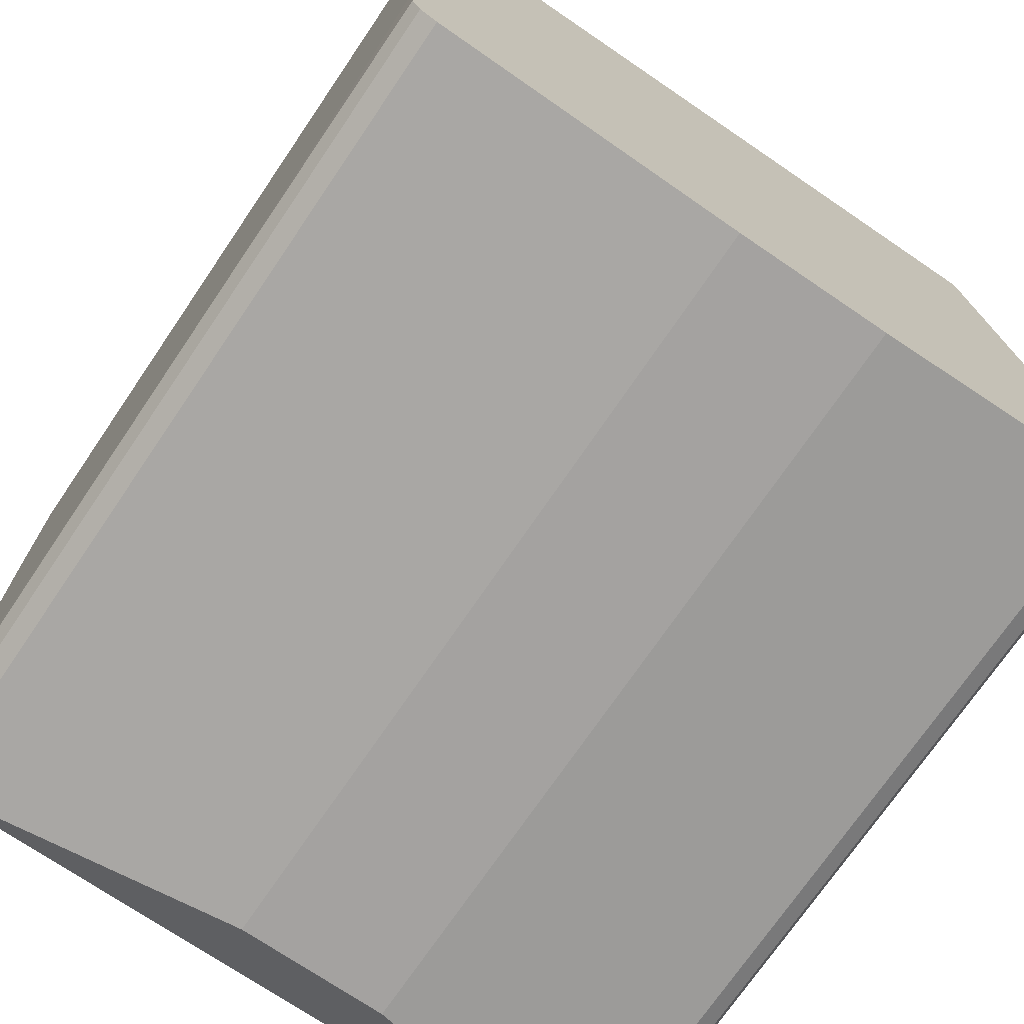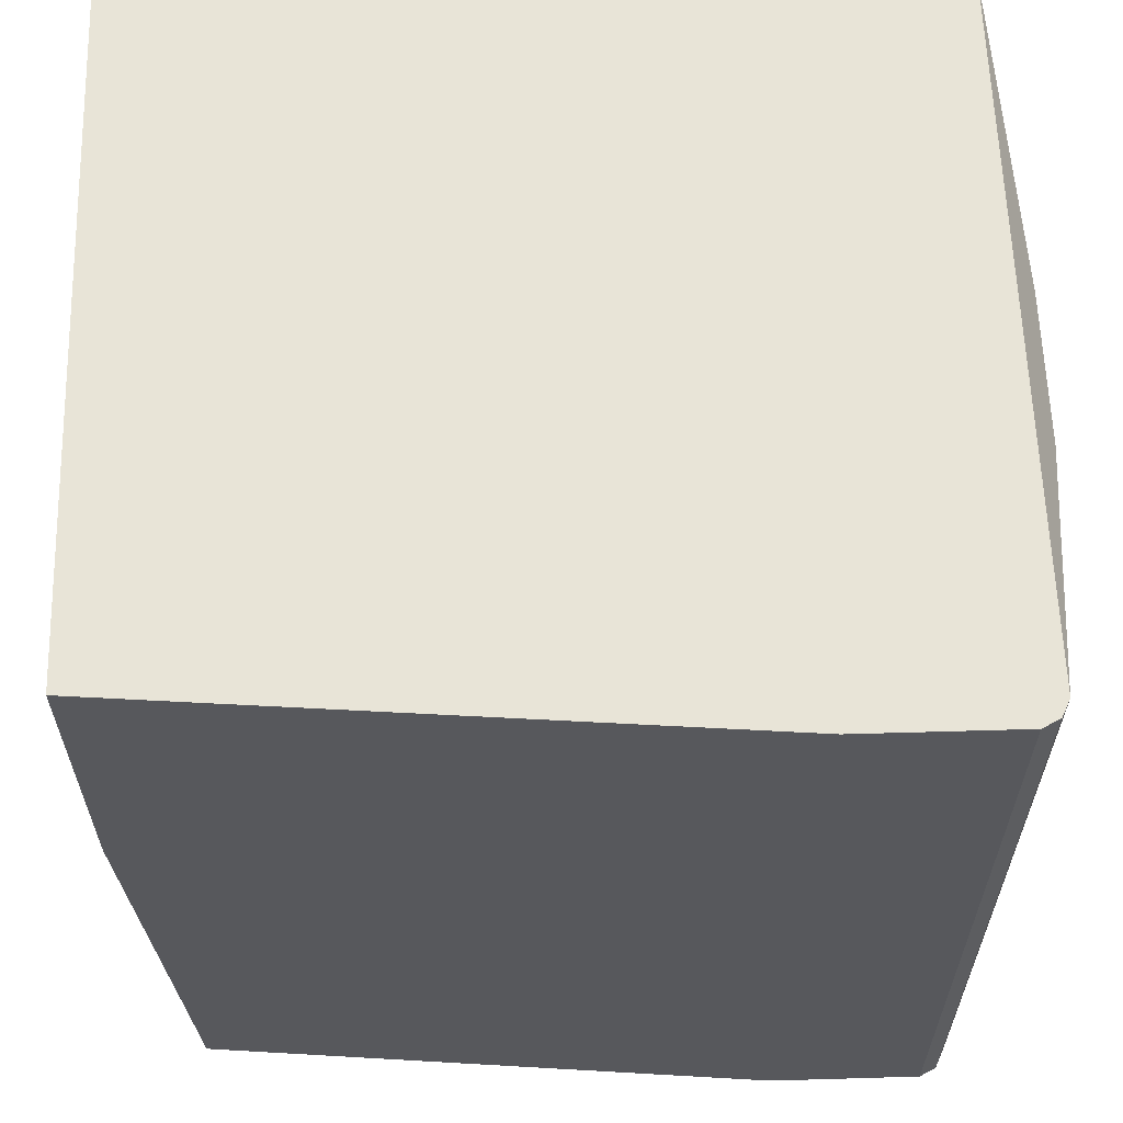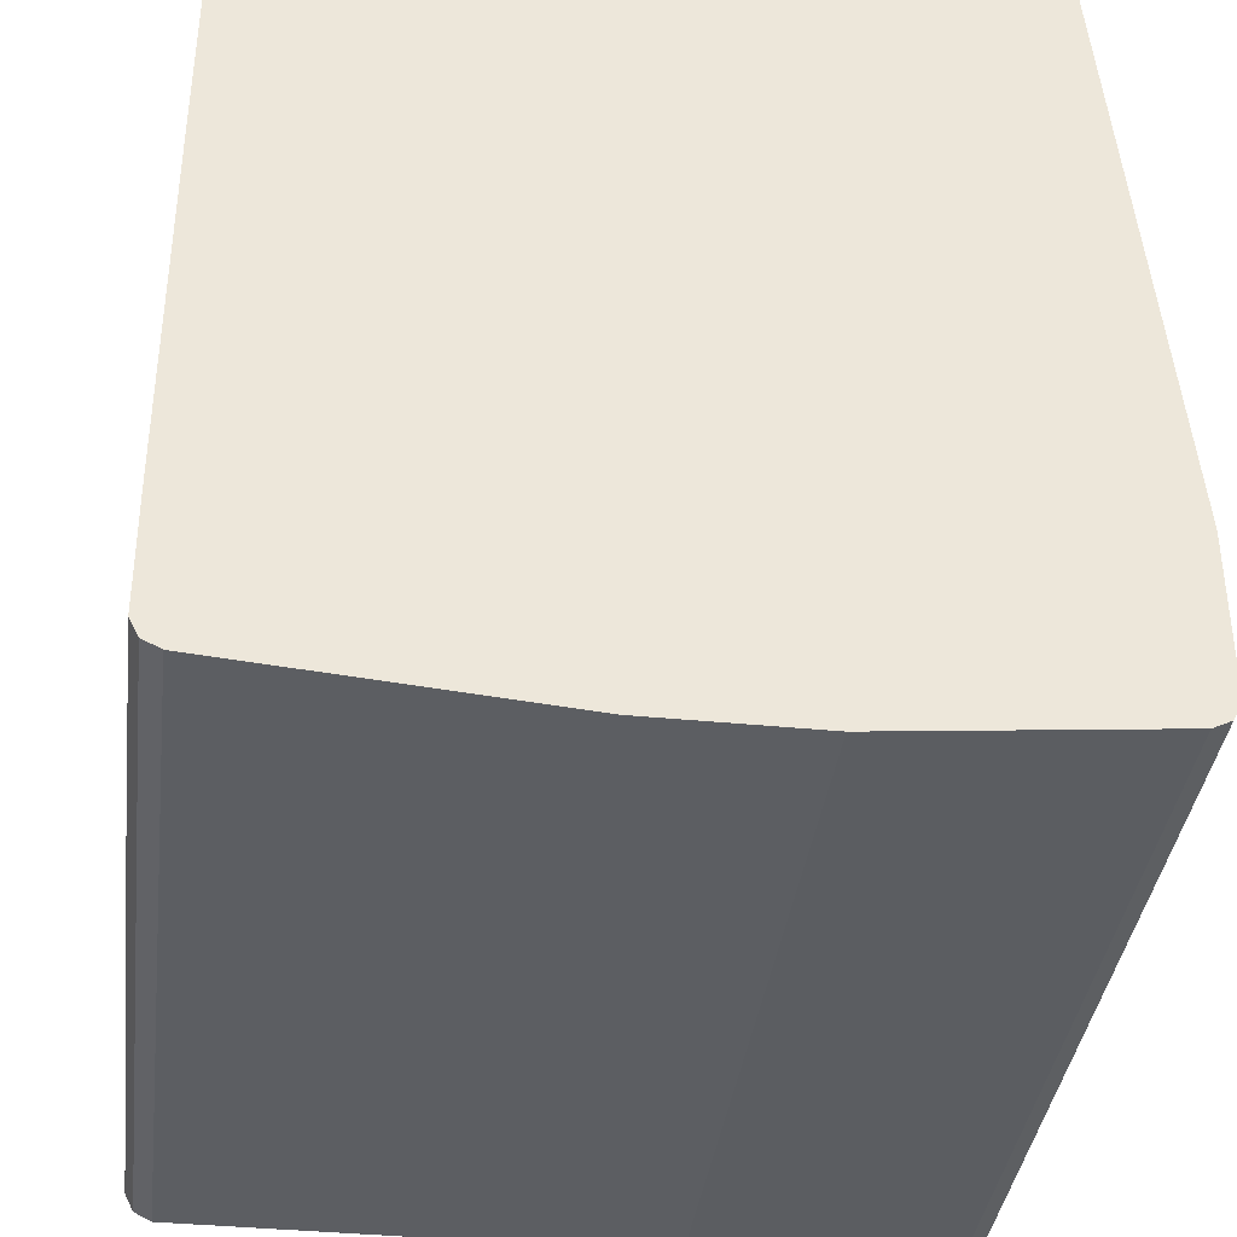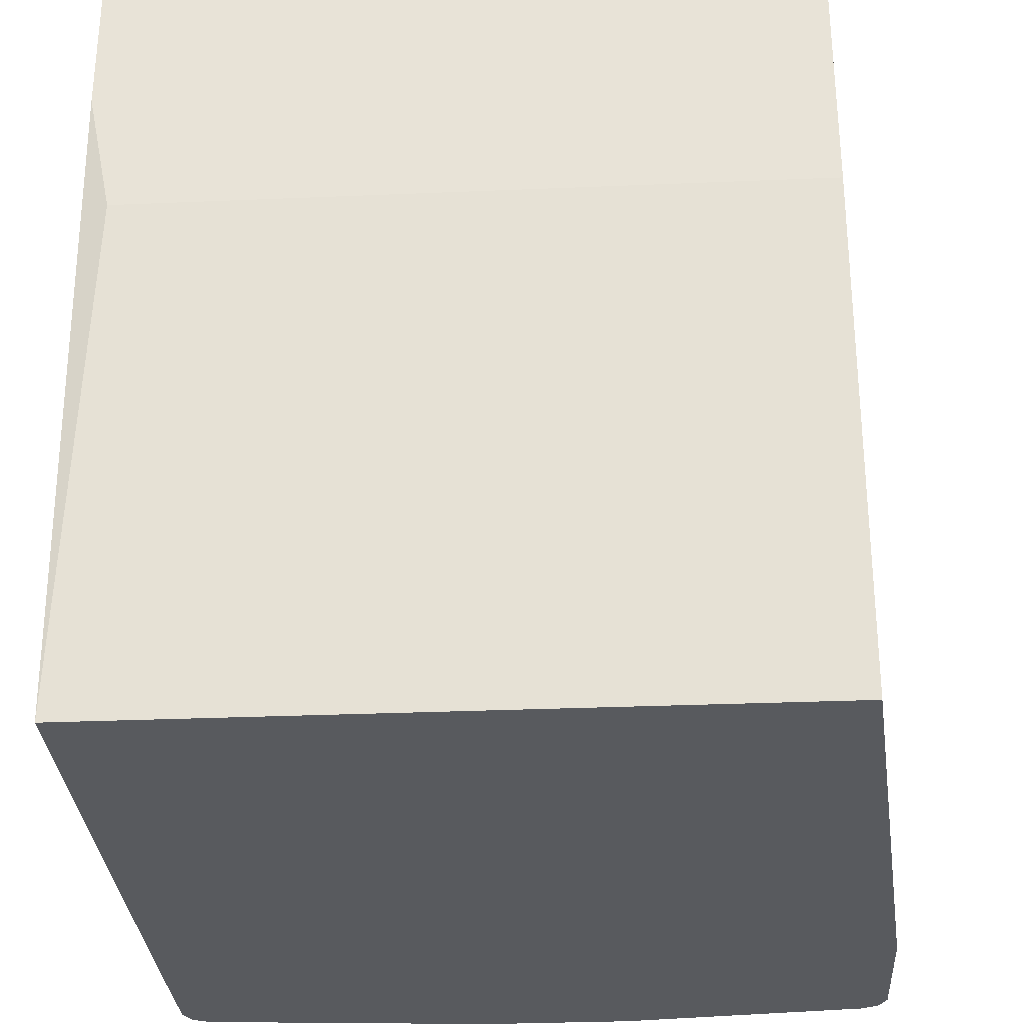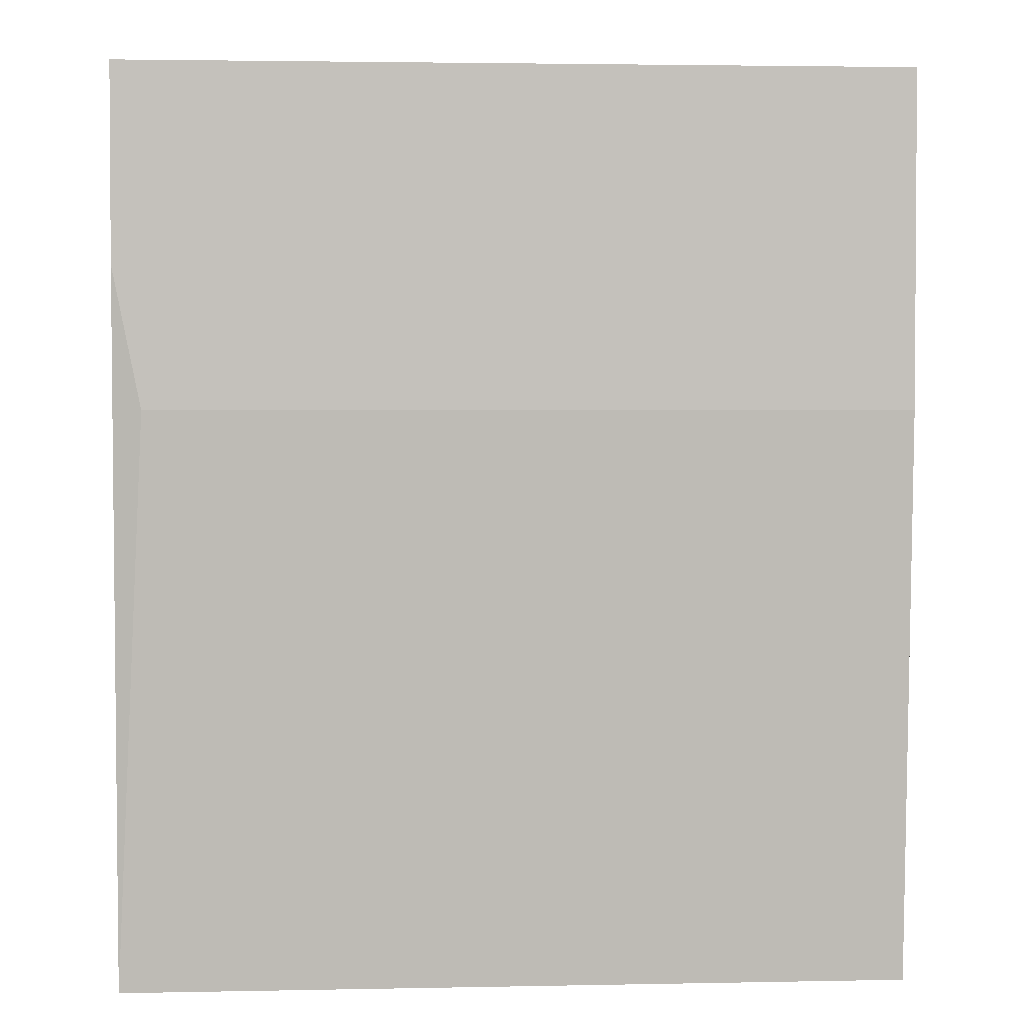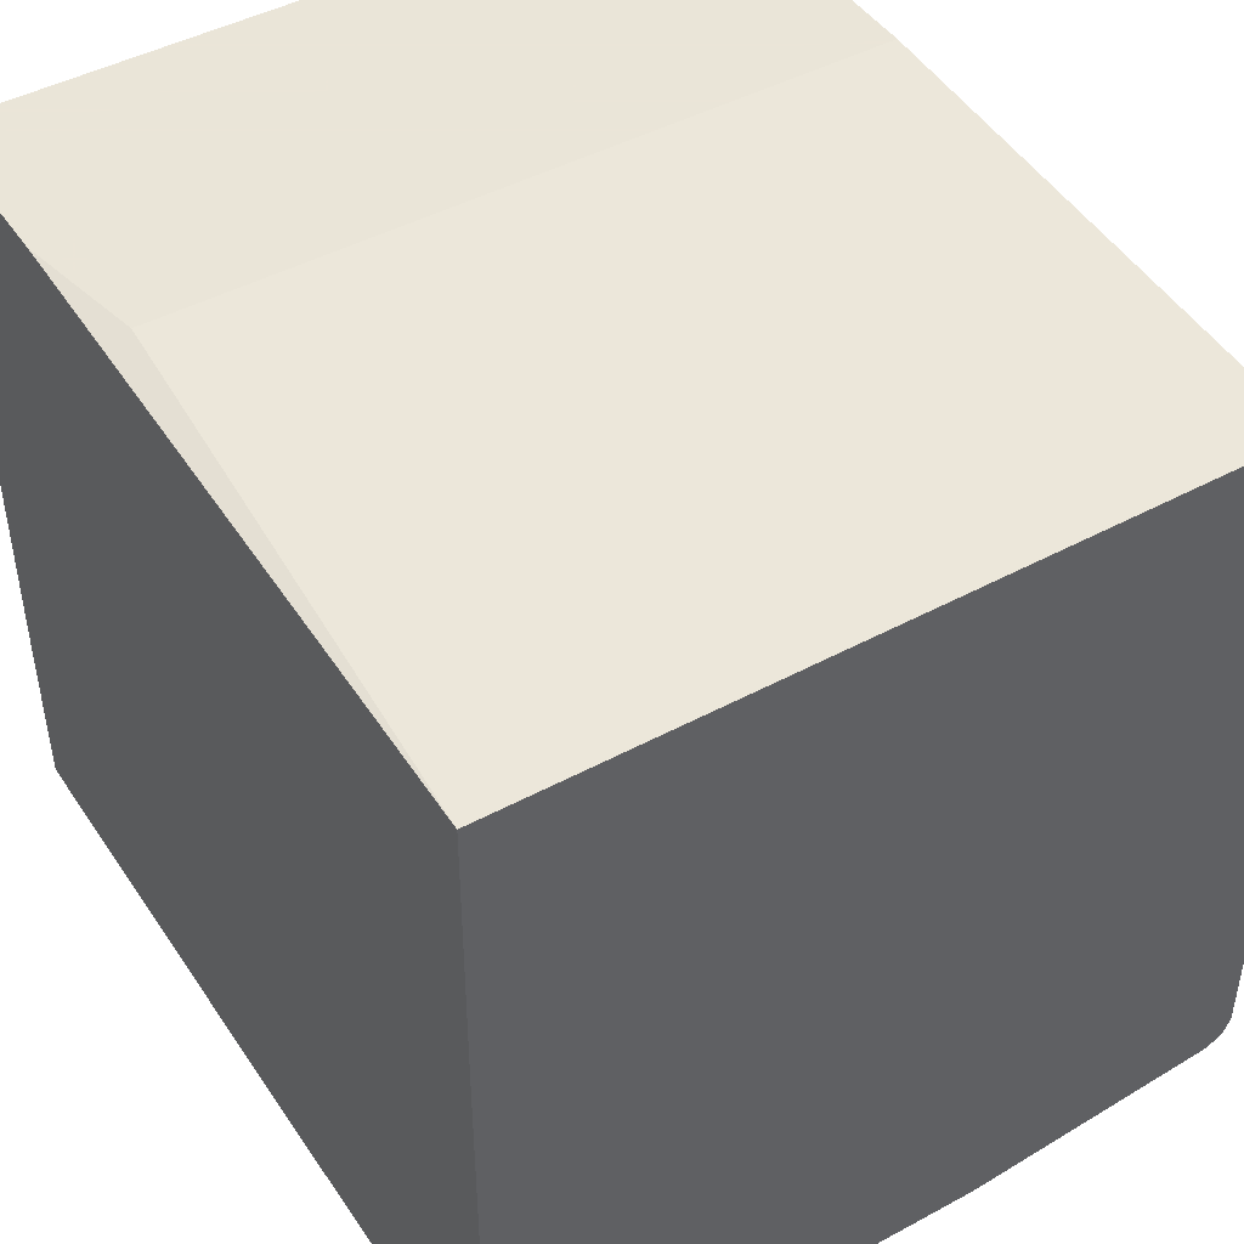
<metadata>
{"format":"obj","ext":"obj","renderer":"f3d","projection":"perspective","resolution":1024,"background":"white","views":[{"elev":-72.7,"azim":145.8,"up":"+Y"},{"elev":61.3,"azim":-91.7,"up":"+Z"},{"elev":-37.8,"azim":172.8,"up":"+Y"},{"elev":-30.6,"azim":-176.5,"up":"+Z"},{"elev":2.6,"azim":175.7,"up":"+Z"},{"elev":45.5,"azim":148.1,"up":"+Y"}]}
</metadata>
<code>
v -0.2921 -0.4124 0.1373
v 0.2176 -0.5269 0.1373
v 0.2234 -0.0038 0.1373
v 0.2234 -0.5155 0.1373
v 0.2239 -0.1221 0.1373
v 0.2234 -0.0038 0.01719
v 0.2062 -0.0038 -0.06859
v 0.2234 -0.02492 -0.4211
v 0.2239 -0.1998 -0.4211
v 0.2239 -0.4454 0.1189
v 0.2239 -0.5145 -0.2234
v 0.2239 -0.4358 -0.4211
v 0.2234 -0.5155 -0.4211
v 0.2239 -0.4789 -0.3608
v 0.2239 -0.5145 -0.08741
v 0.2239 -0.5142 -0.07006
v 0.2239 -0.4798 0.05022
v 0.2239 -0.4282 0.1361
v 0.2239 -0.4111 0.1373
v 0.2176 -0.5269 -0.4211
v -0.2749 -0.5327 -0.4211
v -0.1031 -0.5499 -0.4211
v -0.2749 -0.5327 0.1373
v -0.1031 -0.5499 0.1031
v 0.01705 -0.5328 0.1373
v 0.2062 -0.5327 0.1373
v -2.499e-05 -0.5499 0.1031
v -2.499e-05 -0.5499 -0.4211
v 0.2062 -0.5327 -0.06859
v 0.2062 -0.5327 -0.4211
v -0.2921 -0.5155 0.1373
v -0.2864 -0.5269 0.1373
v -0.2864 -0.5269 -0.4211
v -0.2921 -0.5155 -0.4211
v -0.2921 -0.4124 -0.4211
v -0.2577 -0.02492 -0.4211
v -0.2577 -0.0038 -0.06859
v -0.2577 -0.0038 0.1373
f 33 21 23
f 33 23 32
f 32 23 31
f 31 23 1
f 23 2 1
f 26 2 23
f 26 20 2
f 30 20 29
f 29 20 26
f 30 28 20
f 30 29 28
f 28 29 27
f 28 27 22
f 24 22 27
f 29 26 27
f 33 34 21
f 20 4 2
f 33 32 31
f 25 24 27
f 38 1 3
f 21 36 9
f 8 9 36
f 37 8 36
f 7 8 37
f 7 37 3
f 37 38 3
f 37 1 38
f 31 1 35
f 35 1 37
f 35 37 36
f 35 36 21
f 34 35 21
f 34 31 35
f 33 31 34
f 25 27 26
f 28 22 20
f 25 23 24
f 14 12 11
f 14 11 13
f 14 13 12
f 12 13 9
f 12 9 11
f 11 9 10
f 10 9 5
f 5 9 8
f 6 8 7
f 6 7 3
f 6 3 5
f 5 3 4
f 4 3 2
f 2 3 1
f 25 26 23
f 11 4 13
f 15 4 11
f 6 5 8
f 15 11 16
f 24 23 22
f 15 16 4
f 22 23 21
f 22 21 20
f 20 21 9
f 13 4 20
f 19 5 4
f 13 20 9
f 18 10 19
f 18 19 4
f 16 11 10
f 18 4 10
f 17 10 4
f 17 4 16
f 19 10 5
f 17 16 10

</code>
